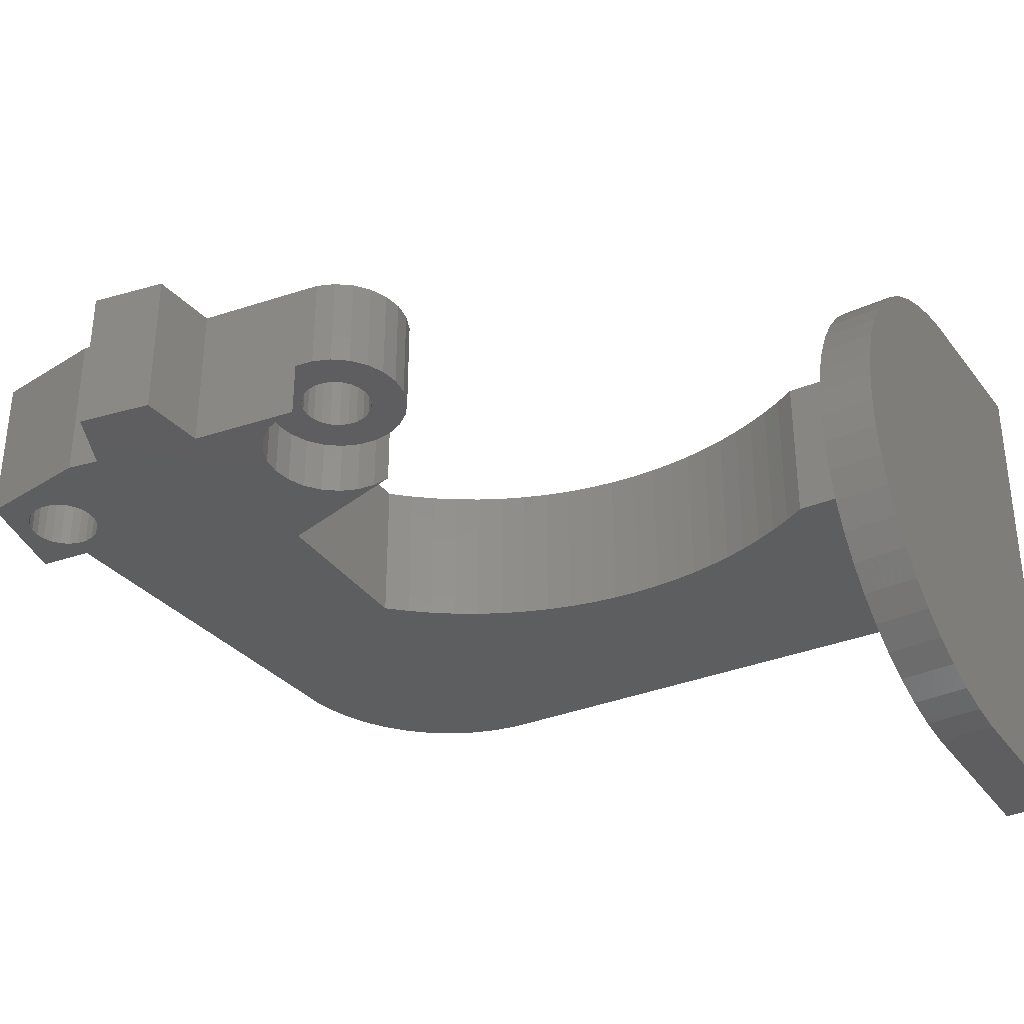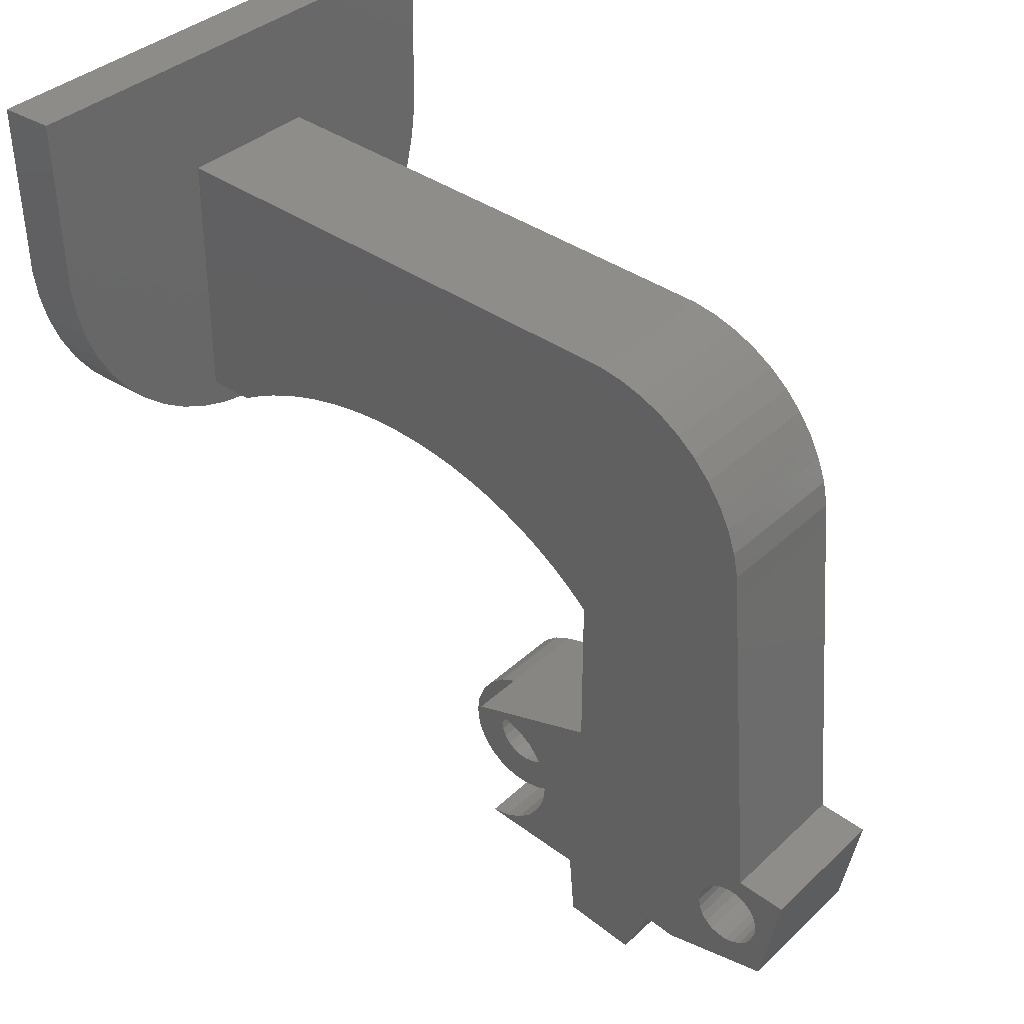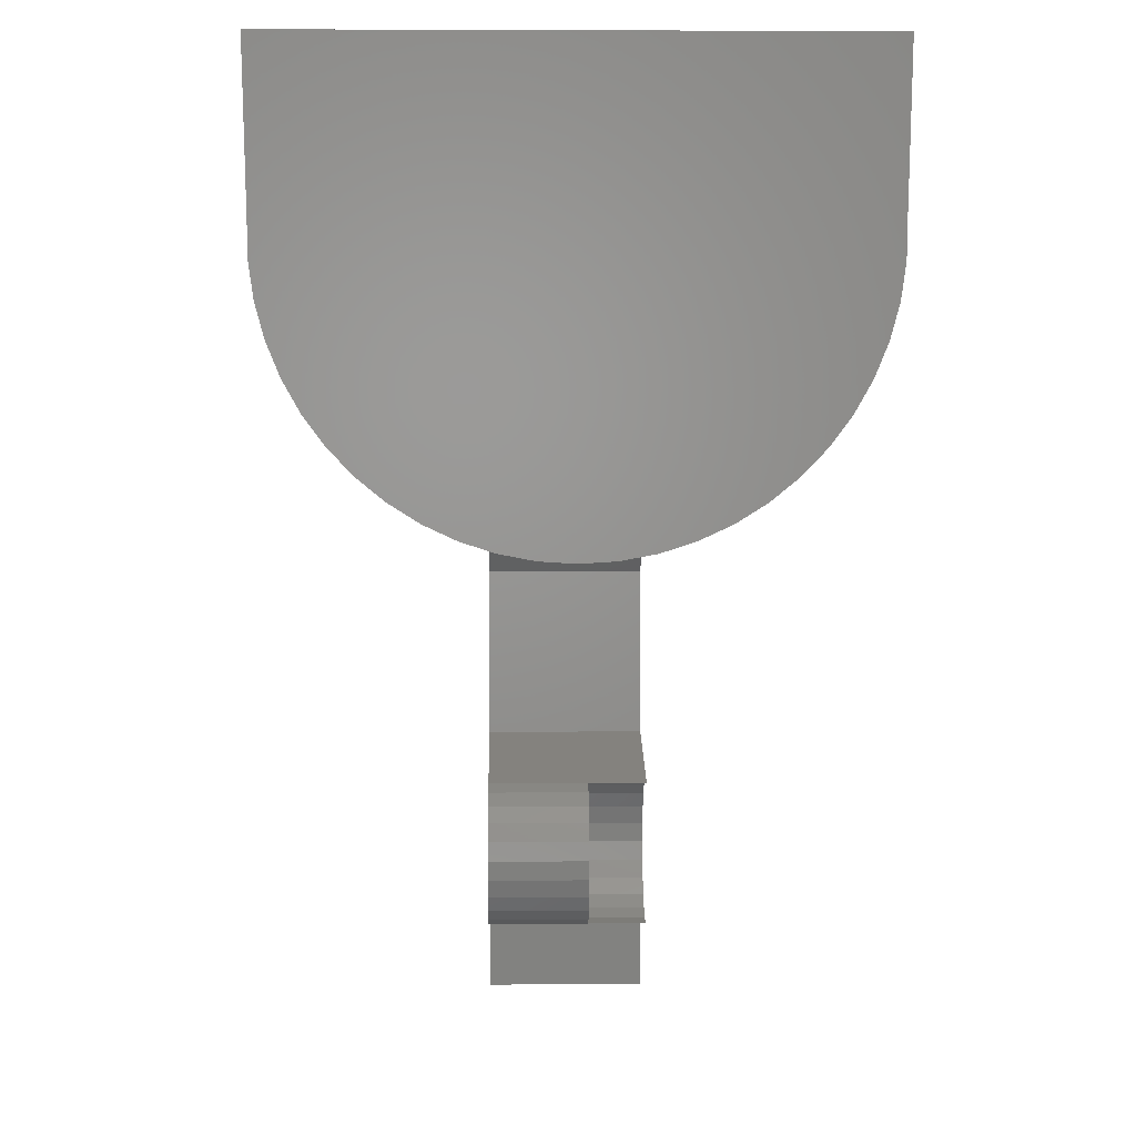
<metadata>
{"format":"stl","ext":"stl","renderer":"f3d","projection":"perspective","resolution":1024,"background":"white","views":[{"elev":-35.0,"azim":31.2,"up":"+Z"},{"elev":35.5,"azim":-140.8,"up":"+Y"},{"elev":1.9,"azim":88.9,"up":"+Y"}]}
</metadata>
<code>
# stl→obj: 352 verts, 704 faces
v 43.84 26.54 -2.929
v 38.76 27.08 -5.813
v 43.84 27.08 -5.813
v 38.76 26.54 -2.929
v 43.84 29.21 -11.27
v 38.76 30.77 -13.76
v 43.84 30.77 -13.76
v 38.76 29.21 -11.27
v 43.84 26.36 0
v 38.76 26.36 0
v 38.76 27.98 -8.607
v 43.84 27.98 -8.607
v 5.42 2.245 6.858
v 4.762 2.75 0
v 5.42 2.245 0
v 4.762 2.75 6.858
v 5.925 1.587 0
v 5.925 1.587 6.858
v -21.82 -2.971 6.858
v -21.77 -3.347 0
v -21.77 -3.347 6.858
v -21.82 -2.971 0
v 0.4254 1.587 0
v 0.1082 0.8218 6.858
v 0.1082 0.8218 0
v 0.4254 1.587 6.858
v -27.7 -4.926 0
v -27.2 -5.584 6.858
v -27.2 -5.584 0
v -27.7 -4.926 6.858
v -22.2 -1.759 6.858
v -21.88 -2.525 0
v -21.88 -2.525 6.858
v -22.2 -1.759 0
v 3.175 3.175 6.858
v 2.353 3.067 0
v 3.175 3.175 0
v 2.353 3.067 6.858
v 1.587 2.75 0
v 1.587 2.75 6.858
v 3.997 3.067 0
v 3.997 3.067 6.858
v -24.12 -0.277 6.858
v -24.94 -0.1676 0
v -24.12 -0.277 0
v -24.94 -0.1676 6.858
v 0 0 6.858
v 0 0 0
v -22.7 -1.101 6.858
v -23.36 -0.5954 0
v -22.7 -1.101 0
v -23.36 -0.5954 6.858
v -28.12 -3.338 0
v -28.02 -4.16 6.858
v -28.02 -4.16 0
v -28.12 -3.338 6.858
v -26.54 -6.09 0
v -26.54 -6.09 6.858
v 0.9299 2.245 0
v 0.9299 2.245 6.858
v -25.77 -6.408 0
v -25.77 -6.408 6.858
v -24.95 -6.518 0
v -24.95 -6.518 6.858
v -25.77 -0.2745 6.858
v -26.53 -0.5905 0
v -25.77 -0.2745 0
v -26.53 -0.5905 6.858
v 6.242 0.8218 0
v 6.242 0.8218 6.858
v -27.7 -1.751 0
v -28.01 -2.516 6.858
v -28.01 -2.516 0
v -27.7 -1.751 6.858
v -27.19 -1.094 0
v -27.19 -1.094 6.858
v -24.13 -6.411 0
v -24.13 -6.411 6.858
v -23.36 -6.095 0
v -23.36 -6.095 6.858
v -22.2 -4.934 6.858
v -22.71 -5.591 0
v -22.71 -5.591 6.858
v -22.2 -4.934 0
v -30.73 0.8993 -6.858
v -28.01 -2.516 -6.858
v -28.84 -8.357 -6.858
v -27.7 -1.751 -6.858
v -26.15 1.443 -6.858
v -28.12 -3.338 -6.858
v -27.19 -1.094 -6.858
v -26.53 -0.5905 -6.858
v -25.77 -0.2745 -6.858
v -23.69 33.1 -6.858
v -24.94 -0.1676 -6.858
v -24.12 -0.277 -6.858
v -23.36 -0.5954 -6.858
v -23.54 35.38 -6.858
v -23.1 37.62 -6.858
v -22.7 -1.101 -6.858
v -22.36 39.78 -6.858
v -22.2 -1.759 -6.858
v -21.35 41.83 -6.858
v -21.88 -2.525 -6.858
v -21.82 -2.971 -6.858
v -21.77 -3.347 -6.858
v -6.228 50.56 -6.858
v -7.44 24.07 -6.858
v -8.507 50.41 -6.858
v -5.772 25.63 -6.858
v -4.005 27.08 -6.858
v -2.147 28.41 -6.858
v -0.2065 29.62 -6.858
v 38.76 53.51 -6.858
v 1.809 30.69 -6.858
v 3.891 31.64 -6.858
v 6.03 32.44 -6.858
v 8.217 33.1 -6.858
v 10.44 33.62 -6.858
v 12.7 34 -6.858
v 14.97 34.22 -6.858
v 17.26 34.29 -6.858
v 19.26 34.24 -6.858
v 21.25 34.07 -6.858
v 23.23 33.78 -6.858
v 25.19 33.38 -6.858
v 27.13 32.87 -6.858
v 29.03 32.25 -6.858
v 30.89 31.52 -6.858
v 32.71 30.69 -6.858
v 34.48 29.75 -6.858
v 39.34 29.97 -6.858
v -26.54 -6.09 -6.858
v -18.7 -9.993 -6.858
v -27.2 -5.584 -6.858
v -27.7 -4.926 -6.858
v -28.02 -4.16 -6.858
v -25.77 -6.408 -6.858
v -24.95 -6.518 -6.858
v -24.13 -6.411 -6.858
v -23.36 -6.095 -6.858
v -22.71 -5.591 -6.858
v -22.2 -4.934 -6.858
v -21.88 -4.169 -6.858
v -20.08 43.73 -6.858
v -18.58 45.45 -6.858
v -15.96 -9.46 -6.858
v -16.86 46.95 -6.858
v -14.96 48.22 -6.858
v -13.47 -14.79 -6.858
v -12.91 49.23 -6.858
v -6.917 -13.62 -6.858
v -10.75 49.97 -6.858
v -7.44 9.447 -6.858
v -6.39 -7.595 -6.858
v -2.959 1.644 -6.858
v -2.324 3.175 -6.858
v -1.315 4.49 -6.858
v 0 5.499 -6.858
v 1.531 6.134 -6.858
v 3.175 6.35 -6.858
v 4.819 6.134 -6.858
v -3.175 0 -6.858
v 1.531 -6.134 -6.858
v 3.175 -6.35 -6.858
v 0 -5.499 -6.858
v -1.315 -4.49 -6.858
v -2.324 -3.175 -6.858
v -2.959 -1.644 -6.858
v -21.88 -4.169 0
v -21.88 -4.169 6.858
v -2.324 3.175 -1.778
v -1.315 4.49 -1.778
v -1.315 -4.49 -1.778
v 0 -5.499 -1.778
v -3.175 0 -1.778
v -2.959 1.644 -1.778
v 3.175 6.35 -1.778
v 1.531 6.134 -1.778
v 1.531 -6.134 -1.778
v -2.324 -3.175 -1.778
v -2.959 -1.644 -1.778
v 3.175 -6.35 -1.778
v 0 5.499 -1.778
v 4.819 6.134 -1.778
v 39.34 29.97 0
v 34.48 29.75 6.858
v 39.34 29.97 6.858
v -16.86 46.95 6.858
v -14.96 48.22 6.858
v -18.7 -9.993 6.858
v -28.84 -8.357 6.858
v -23.54 35.38 6.858
v -23.69 33.1 6.858
v -15.96 -9.46 6.858
v -21.35 41.83 6.858
v -22.36 39.78 6.858
v -30.73 0.8993 6.858
v -26.15 1.443 6.858
v -20.08 43.73 6.858
v -12.91 49.23 6.858
v -23.1 37.62 6.858
v -18.58 45.45 6.858
v -10.75 49.97 6.858
v -8.507 50.41 6.858
v 32.71 30.69 6.858
v -6.228 50.56 6.858
v 38.76 53.51 0
v 38.76 53.51 6.858
v -13.47 -14.79 6.858
v -6.917 -13.62 6.858
v 4.819 -6.134 6.858
v 4.819 -6.134 -1.778
v 3.175 -6.35 6.858
v -6.39 -7.595 6.858
v 0.1082 -0.8218 6.858
v 0.4254 -1.587 6.858
v 0.04892 -0.3716 6.858
v 0.9299 -2.245 6.858
v 1.587 -2.75 6.858
v 2.353 -3.067 6.858
v 3.175 -3.175 6.858
v 3.997 -3.067 6.858
v 4.762 -2.75 6.858
v 5.42 -2.245 6.858
v 6.35 -5.499 6.858
v 5.925 -1.587 6.858
v 6.242 -0.8218 6.858
v 6.35 0 6.858
v 7.665 -4.49 6.858
v 6.35 5.499 6.858
v 7.665 4.49 6.858
v 8.674 -3.175 6.858
v 8.674 3.175 6.858
v 9.309 1.644 6.858
v 9.309 -1.644 6.858
v 9.525 0 6.858
v -7.44 9.447 6.858
v 4.819 6.134 6.858
v -7.44 24.07 6.858
v -5.772 25.63 6.858
v -4.005 27.08 6.858
v -2.147 28.41 6.858
v -0.2065 29.62 6.858
v 1.809 30.69 6.858
v 3.891 31.64 6.858
v 6.03 32.44 6.858
v 8.217 33.1 6.858
v 10.44 33.62 6.858
v 12.7 34 6.858
v 14.97 34.22 6.858
v 17.26 34.29 6.858
v 19.26 34.24 6.858
v 21.25 34.07 6.858
v 23.23 33.78 6.858
v 25.19 33.38 6.858
v 27.13 32.87 6.858
v 29.03 32.25 6.858
v 30.89 31.52 6.858
v 6.35 0 0
v 6.242 -0.8218 -1.778
v 6.242 -0.8218 0
v 6.35 0 -1.778
v 0.9299 2.245 -1.778
v 1.587 2.75 -1.778
v 3.997 -3.067 0
v 4.762 -2.75 -1.778
v 3.997 -3.067 -1.778
v 4.762 -2.75 0
v 6.242 0.8218 -1.778
v 4.762 2.75 -1.778
v 5.42 2.245 -1.778
v 5.925 1.587 -1.778
v 3.997 3.067 -1.778
v 3.175 -3.175 0
v 3.175 -3.175 -1.778
v 0.1082 0.8218 -1.778
v 0 0 -1.778
v 5.42 -2.245 -1.778
v 5.42 -2.245 0
v 2.353 3.067 -1.778
v 3.175 3.175 -1.778
v 5.925 -1.587 0
v 5.925 -1.587 -1.778
v 0.4254 1.587 -1.778
v 43.84 39.64 21.27
v 38.76 42.35 22.39
v 38.76 39.64 21.27
v 43.84 42.35 22.39
v 38.76 45.18 23.16
v 43.84 45.18 23.16
v 38.76 48.09 23.58
v 43.84 48.09 23.58
v 43.84 37.09 19.82
v 38.76 37.09 19.82
v 38.76 26.54 2.929
v 38.76 27.08 5.813
v 38.76 27.98 8.607
v 38.76 29.21 11.27
v 38.76 30.77 13.76
v 38.76 32.62 16.03
v 38.76 32.62 -16.03
v 38.76 34.74 18.07
v 38.76 34.74 -18.07
v 38.76 37.09 -19.82
v 38.76 39.64 -21.27
v 38.76 42.35 -22.39
v 38.76 45.18 -23.16
v 38.76 48.09 -23.58
v 38.76 51.02 -23.64
v 38.76 51.02 23.64
v 38.76 64.46 24.03
v 38.76 64.46 -24.03
v 43.84 64.46 -24.03
v 43.84 64.46 24.03
v 43.84 26.54 2.929
v 43.84 27.08 5.813
v 43.84 27.98 8.607
v 43.84 29.21 11.27
v 43.84 30.77 13.76
v 43.84 32.62 -16.03
v 43.84 32.62 16.03
v 43.84 34.74 18.07
v 43.84 34.74 -18.07
v 43.84 37.09 -19.82
v 43.84 39.64 -21.27
v 43.84 42.35 -22.39
v 43.84 45.18 -23.16
v 43.84 48.09 -23.58
v 43.84 51.02 -23.64
v 43.84 51.02 23.64
v 6.35 5.499 -1.778
v 7.665 4.49 -1.778
v 6.35 -5.499 -1.778
v 7.665 -4.49 -1.778
v 8.674 3.175 -1.778
v 8.674 -3.175 -1.778
v 9.309 1.644 -1.778
v 9.309 -1.644 -1.778
v 9.525 0 -1.778
v 0.04892 -0.3716 -1.778
v 0.1082 -0.8218 -1.778
v 0.4254 -1.587 -1.778
v 0.9299 -2.245 -1.778
v 1.587 -2.75 -1.778
v 2.353 -3.067 -1.778
v 1.587 -2.75 0
v 2.353 -3.067 0
v 0.9299 -2.245 0
v 0.4254 -1.587 0
v 0.1082 -0.8218 0
v 0.04892 -0.3716 0
f 1 2 3
f 2 1 4
f 5 6 7
f 6 5 8
f 9 4 1
f 4 9 10
f 3 11 12
f 11 3 2
f 12 8 5
f 8 12 11
f 13 14 15
f 14 13 16
f 13 17 18
f 17 13 15
f 19 20 21
f 20 19 22
f 23 24 25
f 24 23 26
f 27 28 29
f 28 27 30
f 31 32 33
f 32 31 34
f 35 36 37
f 36 35 38
f 38 39 36
f 39 38 40
f 33 22 19
f 22 33 32
f 16 41 14
f 41 16 42
f 43 44 45
f 44 43 46
f 25 47 48
f 47 25 24
f 49 50 51
f 50 49 52
f 52 45 50
f 45 52 43
f 53 54 55
f 54 53 56
f 28 57 29
f 57 28 58
f 59 26 23
f 26 59 60
f 58 61 57
f 61 58 62
f 62 63 61
f 63 62 64
f 40 59 39
f 59 40 60
f 49 34 31
f 34 49 51
f 42 37 41
f 37 42 35
f 65 66 67
f 66 65 68
f 18 69 70
f 69 18 17
f 71 72 73
f 72 71 74
f 73 56 53
f 56 73 72
f 55 30 27
f 30 55 54
f 46 67 44
f 67 46 65
f 68 75 66
f 75 68 76
f 64 77 63
f 77 64 78
f 75 74 71
f 74 75 76
f 78 79 77
f 79 78 80
f 81 82 83
f 82 81 84
f 85 86 87
f 86 85 88
f 88 85 89
f 87 86 90
f 88 89 91
f 91 89 92
f 92 89 93
f 93 89 94
f 93 94 95
f 95 94 96
f 96 94 97
f 97 94 98
f 97 98 99
f 97 99 100
f 100 99 101
f 100 101 102
f 102 101 103
f 102 103 104
f 104 103 105
f 105 103 106
f 107 108 109
f 108 107 110
f 110 107 111
f 111 107 112
f 112 107 113
f 113 107 114
f 113 114 115
f 115 114 116
f 116 114 117
f 117 114 118
f 118 114 119
f 119 114 120
f 120 114 121
f 121 114 122
f 122 114 123
f 123 114 124
f 124 114 125
f 125 114 126
f 126 114 127
f 127 114 128
f 128 114 129
f 129 114 130
f 130 114 131
f 131 114 132
f 87 133 134
f 133 87 135
f 135 87 136
f 136 87 137
f 137 87 90
f 134 133 138
f 134 138 139
f 134 139 140
f 134 140 141
f 134 141 142
f 134 142 143
f 134 143 144
f 134 144 106
f 134 106 103
f 134 103 145
f 134 145 146
f 134 146 147
f 147 146 148
f 147 148 149
f 147 149 150
f 150 149 151
f 150 151 152
f 152 151 153
f 152 153 109
f 152 109 154
f 154 109 108
f 152 154 155
f 155 154 156
f 156 154 157
f 157 154 158
f 158 154 159
f 159 154 160
f 160 154 161
f 161 154 162
f 155 156 163
f 155 164 165
f 164 155 166
f 166 155 167
f 167 155 168
f 168 155 169
f 169 155 163
f 21 170 171
f 170 21 20
f 171 84 81
f 84 171 170
f 80 82 79
f 82 80 83
f 158 172 157
f 172 158 173
f 174 166 167
f 166 174 175
f 156 176 163
f 176 156 177
f 178 160 161
f 160 178 179
f 175 164 166
f 164 175 180
f 168 174 167
f 174 168 181
f 169 181 168
f 181 169 182
f 180 165 164
f 165 180 183
f 184 158 159
f 158 184 173
f 163 182 169
f 182 163 176
f 179 159 160
f 159 179 184
f 185 161 162
f 161 185 178
f 157 177 156
f 177 157 172
f 186 131 132
f 131 186 187
f 187 186 188
f 189 149 148
f 149 189 190
f 191 87 134
f 87 191 192
f 193 94 194
f 94 193 98
f 195 134 147
f 134 195 191
f 196 101 197
f 101 196 103
f 198 89 85
f 89 198 199
f 200 103 196
f 103 200 145
f 190 151 149
f 151 190 201
f 197 99 202
f 99 197 101
f 203 145 200
f 145 203 146
f 204 109 153
f 109 204 205
f 187 130 131
f 130 187 206
f 205 107 109
f 107 205 207
f 202 98 193
f 98 202 99
f 203 148 146
f 148 203 189
f 198 87 192
f 87 198 85
f 194 89 199
f 89 194 94
f 201 153 151
f 153 201 204
f 207 114 107
f 114 207 208
f 208 207 209
f 208 188 186
f 188 208 209
f 152 210 150
f 210 152 211
f 195 150 210
f 150 195 147
f 212 183 213
f 183 212 214
f 183 155 165
f 155 183 215
f 215 183 214
f 155 211 152
f 211 155 215
f 198 74 199
f 74 198 72
f 72 198 192
f 72 192 56
f 199 74 76
f 199 76 68
f 199 68 65
f 199 65 194
f 194 65 46
f 194 46 43
f 194 43 52
f 194 52 193
f 193 52 202
f 202 52 49
f 202 49 197
f 197 49 31
f 197 31 196
f 196 31 33
f 196 33 19
f 196 19 21
f 215 216 47
f 216 215 217
f 217 215 214
f 47 216 218
f 217 214 219
f 219 214 220
f 220 214 221
f 221 214 222
f 222 214 212
f 222 212 223
f 223 212 224
f 224 212 225
f 225 212 226
f 225 226 227
f 227 226 228
f 228 226 229
f 229 226 230
f 229 230 231
f 231 230 232
f 232 230 233
f 232 233 234
f 234 233 235
f 235 233 236
f 235 236 237
f 192 54 56
f 54 192 30
f 30 192 28
f 28 192 58
f 58 192 191
f 58 191 62
f 62 191 64
f 64 191 78
f 78 191 80
f 80 191 83
f 83 191 81
f 81 191 171
f 171 191 21
f 21 191 196
f 196 191 200
f 200 191 203
f 203 191 195
f 203 195 189
f 189 195 190
f 190 195 210
f 190 210 201
f 201 210 211
f 201 211 204
f 204 211 205
f 205 211 238
f 238 211 215
f 238 215 26
f 238 26 60
f 238 60 239
f 26 215 24
f 24 215 47
f 239 60 40
f 239 40 38
f 239 38 35
f 239 35 42
f 239 42 16
f 239 16 13
f 239 13 231
f 231 13 18
f 231 18 70
f 231 70 229
f 205 240 207
f 240 205 238
f 207 240 241
f 207 241 242
f 207 242 243
f 207 243 244
f 207 244 209
f 209 244 245
f 209 245 246
f 209 246 247
f 209 247 248
f 209 248 249
f 209 249 250
f 209 250 251
f 209 251 252
f 209 252 253
f 209 253 254
f 209 254 255
f 209 255 256
f 209 256 257
f 209 257 258
f 209 258 259
f 209 259 206
f 209 206 187
f 209 187 188
f 51 102 34
f 102 51 100
f 260 261 262
f 261 260 263
f 39 264 265
f 264 39 59
f 44 93 95
f 93 44 67
f 67 92 93
f 92 67 66
f 266 267 268
f 267 266 269
f 69 263 260
f 263 69 270
f 51 97 100
f 97 51 50
f 15 271 272
f 271 15 14
f 15 273 17
f 273 15 272
f 14 274 271
f 274 14 41
f 275 268 276
f 268 275 266
f 32 105 22
f 105 32 104
f 50 96 97
f 96 50 45
f 66 91 92
f 91 66 75
f 277 48 278
f 48 277 25
f 34 104 32
f 104 34 102
f 91 71 88
f 71 91 75
f 17 270 69
f 270 17 273
f 45 95 96
f 95 45 44
f 88 73 86
f 73 88 71
f 22 106 20
f 106 22 105
f 269 279 267
f 279 269 280
f 36 265 281
f 265 36 39
f 86 53 90
f 53 86 73
f 90 55 137
f 55 90 53
f 41 282 274
f 282 41 37
f 283 279 280
f 279 283 284
f 37 281 282
f 281 37 36
f 264 23 285
f 23 264 59
f 285 25 277
f 25 285 23
f 262 284 283
f 284 262 261
f 29 133 135
f 133 29 57
f 57 138 133
f 138 57 61
f 79 142 141
f 142 79 82
f 137 27 136
f 27 137 55
f 61 139 138
f 139 61 63
f 84 142 82
f 142 84 143
f 20 144 170
f 144 20 106
f 63 140 139
f 140 63 77
f 136 29 135
f 29 136 27
f 77 141 140
f 141 77 79
f 170 143 84
f 143 170 144
f 286 287 288
f 287 286 289
f 289 290 287
f 290 289 291
f 291 292 290
f 292 291 293
f 294 288 295
f 288 294 286
f 296 4 10
f 4 296 297
f 4 297 2
f 2 297 298
f 2 298 11
f 11 298 299
f 11 299 8
f 8 299 6
f 6 299 300
f 6 300 301
f 6 301 302
f 302 301 303
f 302 303 304
f 304 303 295
f 304 295 305
f 305 295 288
f 305 288 306
f 306 288 287
f 306 287 307
f 307 287 290
f 307 290 308
f 308 290 292
f 308 292 309
f 309 292 310
f 310 292 311
f 310 311 312
f 310 312 313
f 312 314 313
f 314 312 315
f 1 316 9
f 316 1 3
f 316 3 317
f 317 3 12
f 317 12 318
f 318 12 5
f 318 5 319
f 319 5 7
f 319 7 320
f 320 7 321
f 320 321 322
f 322 321 323
f 323 321 324
f 323 324 325
f 323 325 294
f 294 325 326
f 294 326 286
f 286 326 327
f 286 327 289
f 289 327 328
f 289 328 291
f 291 328 329
f 291 329 293
f 293 329 330
f 293 330 331
f 331 330 314
f 331 314 315
f 184 277 278
f 277 184 179
f 277 179 285
f 285 179 264
f 264 179 265
f 265 179 178
f 265 178 281
f 281 178 282
f 282 178 185
f 282 185 274
f 274 185 271
f 271 185 272
f 272 185 332
f 272 332 273
f 273 332 270
f 270 332 263
f 263 332 333
f 263 333 334
f 334 333 335
f 335 333 336
f 335 336 337
f 337 336 338
f 337 338 339
f 339 338 340
f 177 182 176
f 182 177 181
f 181 177 172
f 181 172 174
f 174 172 173
f 174 173 184
f 174 184 175
f 175 184 278
f 175 278 341
f 175 341 342
f 175 342 180
f 180 342 343
f 180 343 344
f 180 344 345
f 180 345 183
f 183 345 346
f 183 346 276
f 183 276 268
f 183 268 213
f 213 268 267
f 213 267 279
f 213 279 334
f 334 279 284
f 334 284 261
f 334 261 263
f 114 186 132
f 186 114 208
f 347 346 345
f 346 347 348
f 349 345 344
f 345 349 347
f 342 350 343
f 350 342 351
f 341 351 342
f 351 341 352
f 348 276 346
f 276 348 275
f 278 352 341
f 352 278 48
f 343 349 344
f 349 343 350
f 326 305 306
f 305 326 325
f 314 310 313
f 310 314 330
f 328 307 308
f 307 328 327
f 324 302 304
f 302 324 321
f 325 304 305
f 304 325 324
f 7 302 321
f 302 7 6
f 330 309 310
f 309 330 329
f 329 308 309
f 308 329 328
f 327 306 307
f 306 327 326
f 318 297 317
f 297 318 298
f 317 296 316
f 296 317 297
f 293 311 292
f 311 293 331
f 320 299 319
f 299 320 300
f 322 300 320
f 300 322 301
f 319 298 318
f 298 319 299
f 316 10 9
f 10 316 296
f 322 303 301
f 303 322 323
f 323 295 303
f 295 323 294
f 331 312 311
f 312 331 315
f 243 111 112
f 111 243 242
f 336 235 338
f 235 336 234
f 245 113 115
f 113 245 244
f 206 129 130
f 129 206 259
f 340 236 339
f 236 340 237
f 337 230 335
f 230 337 233
f 249 118 119
f 118 249 248
f 230 334 335
f 334 230 226
f 259 128 129
f 128 259 258
f 252 121 122
f 121 252 251
f 241 108 110
f 108 241 240
f 338 237 340
f 237 338 235
f 333 234 336
f 234 333 232
f 226 213 334
f 213 226 212
f 339 233 337
f 233 339 236
f 253 122 123
f 122 253 252
f 258 127 128
f 127 258 257
f 248 117 118
f 117 248 247
f 251 120 121
f 120 251 250
f 247 116 117
f 116 247 246
f 246 115 116
f 115 246 245
f 256 125 126
f 125 256 255
f 238 162 154
f 162 238 185
f 185 238 239
f 242 110 111
f 110 242 241
f 244 112 113
f 112 244 243
f 231 333 332
f 333 231 232
f 108 238 154
f 238 108 240
f 257 126 127
f 126 257 256
f 255 124 125
f 124 255 254
f 254 123 124
f 123 254 253
f 250 119 120
f 119 250 249
f 239 332 185
f 332 239 231
f 350 219 349
f 219 350 217
f 228 283 227
f 283 228 262
f 223 269 266
f 269 223 224
f 229 262 228
f 262 229 260
f 227 280 225
f 280 227 283
f 351 217 350
f 217 351 216
f 70 260 229
f 260 70 69
f 219 347 349
f 347 219 220
f 222 266 275
f 266 222 223
f 48 218 352
f 218 48 47
f 352 216 351
f 216 352 218
f 221 275 348
f 275 221 222
f 224 280 269
f 280 224 225
f 220 348 347
f 348 220 221

</code>
